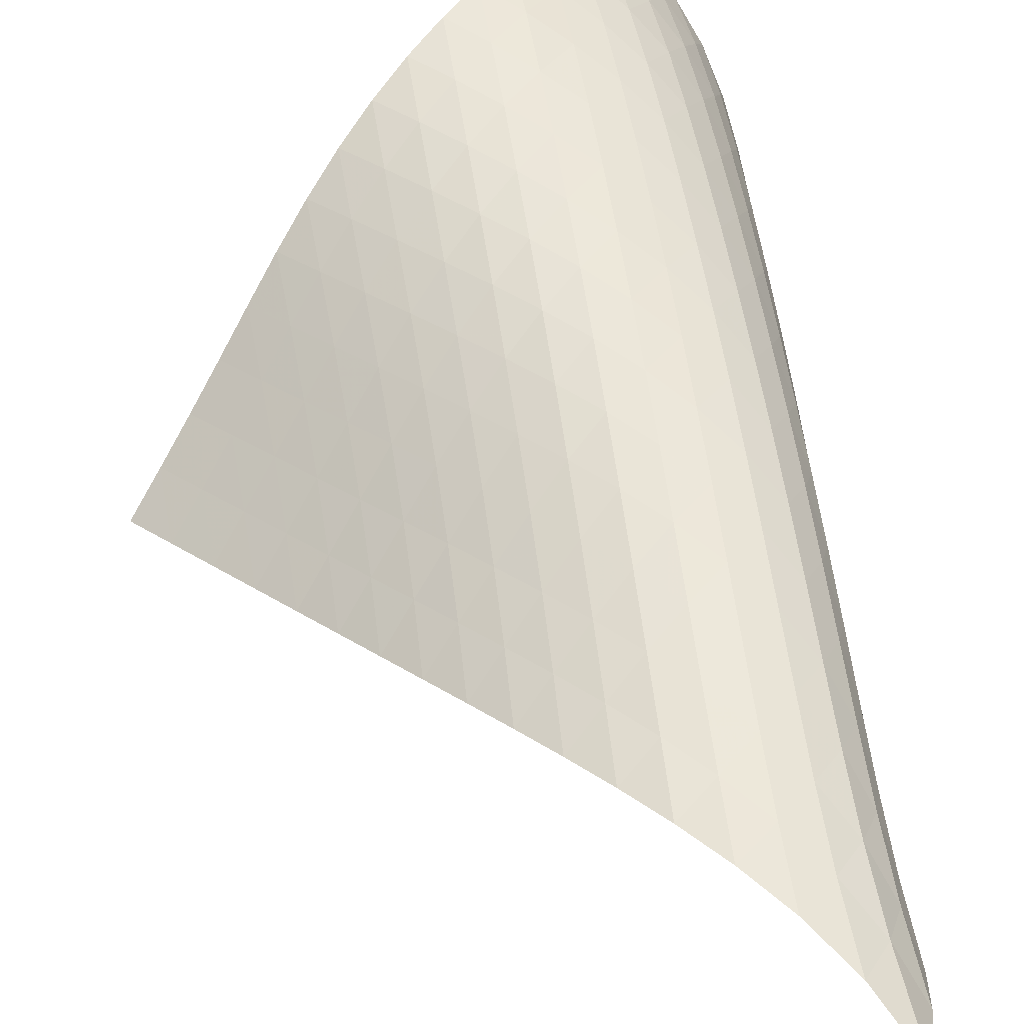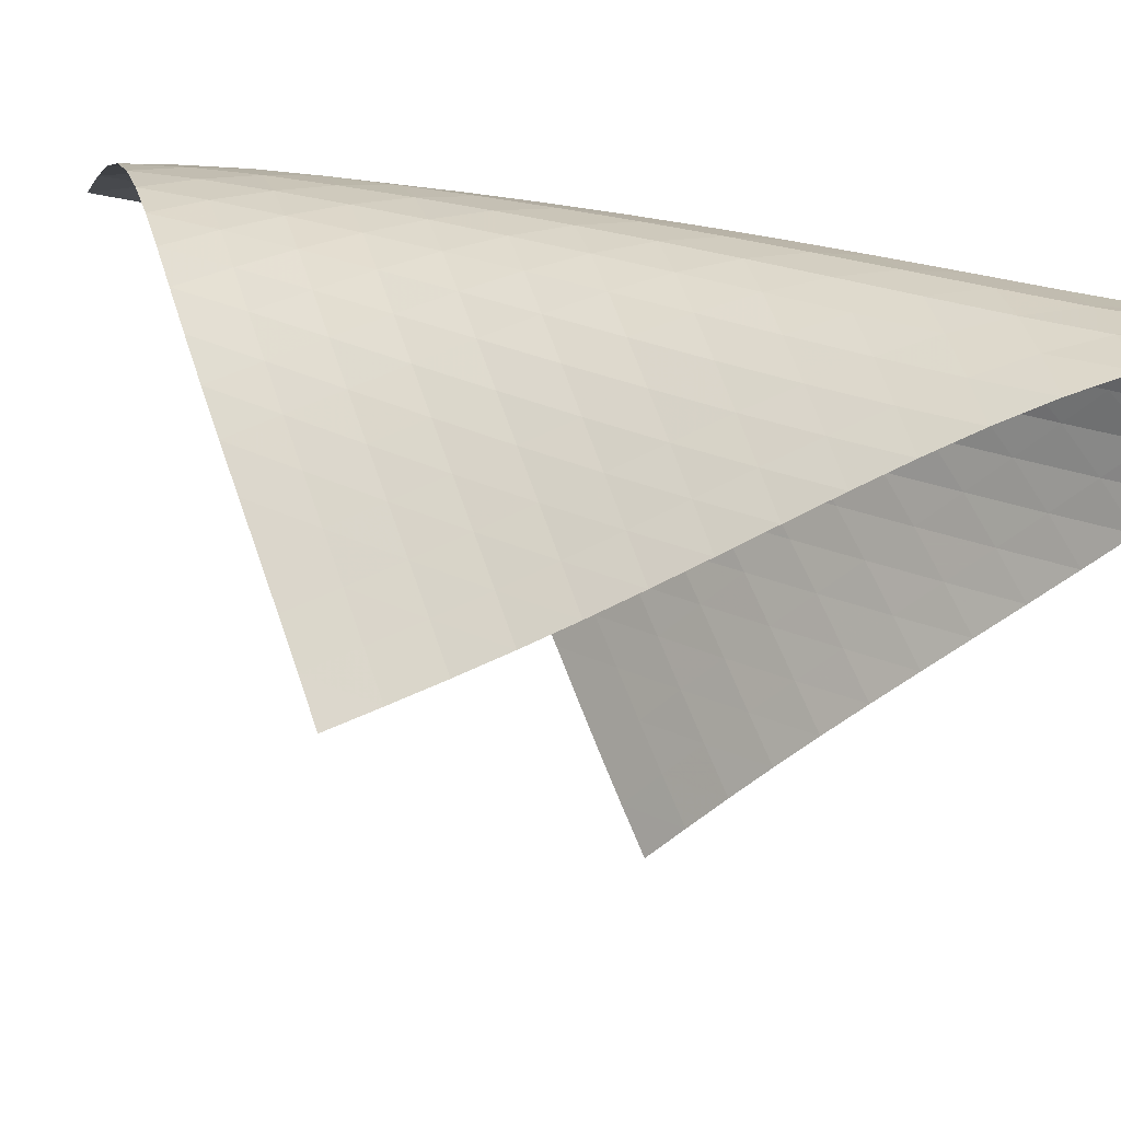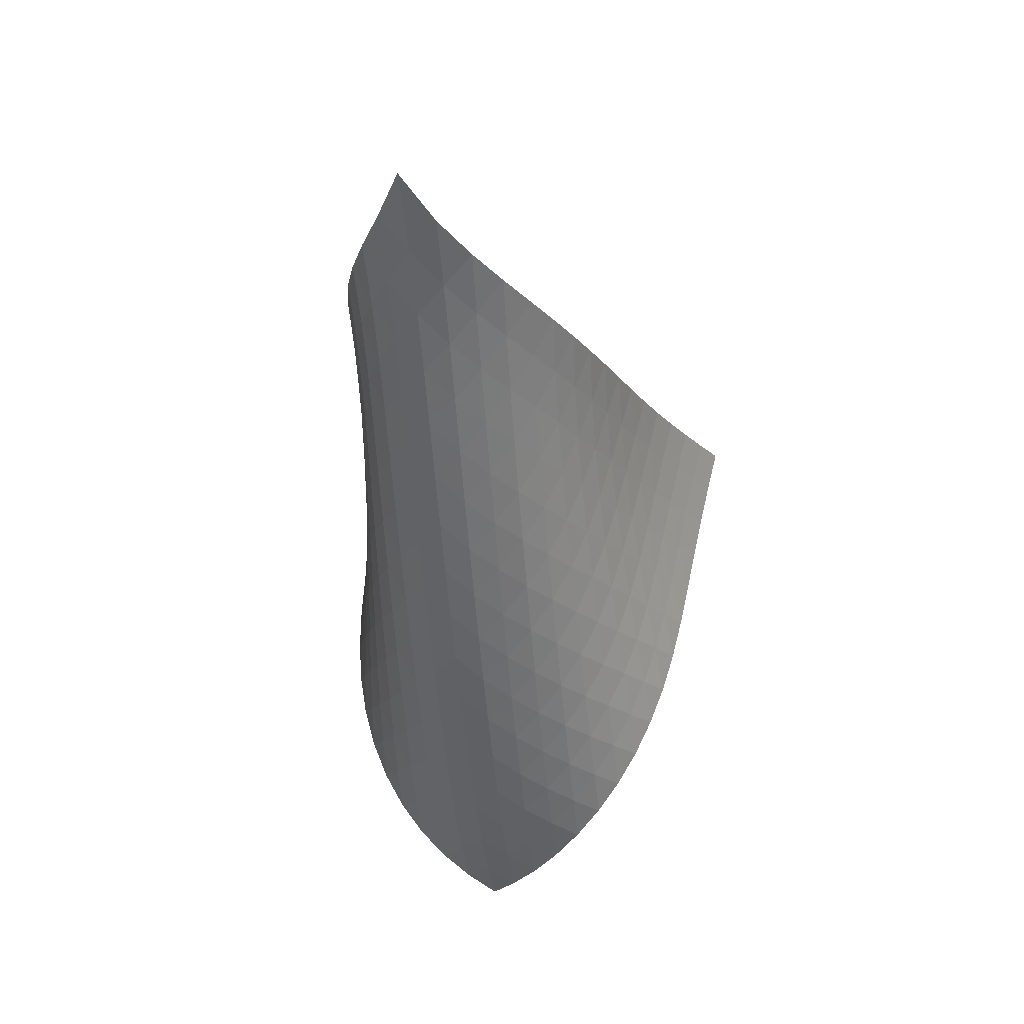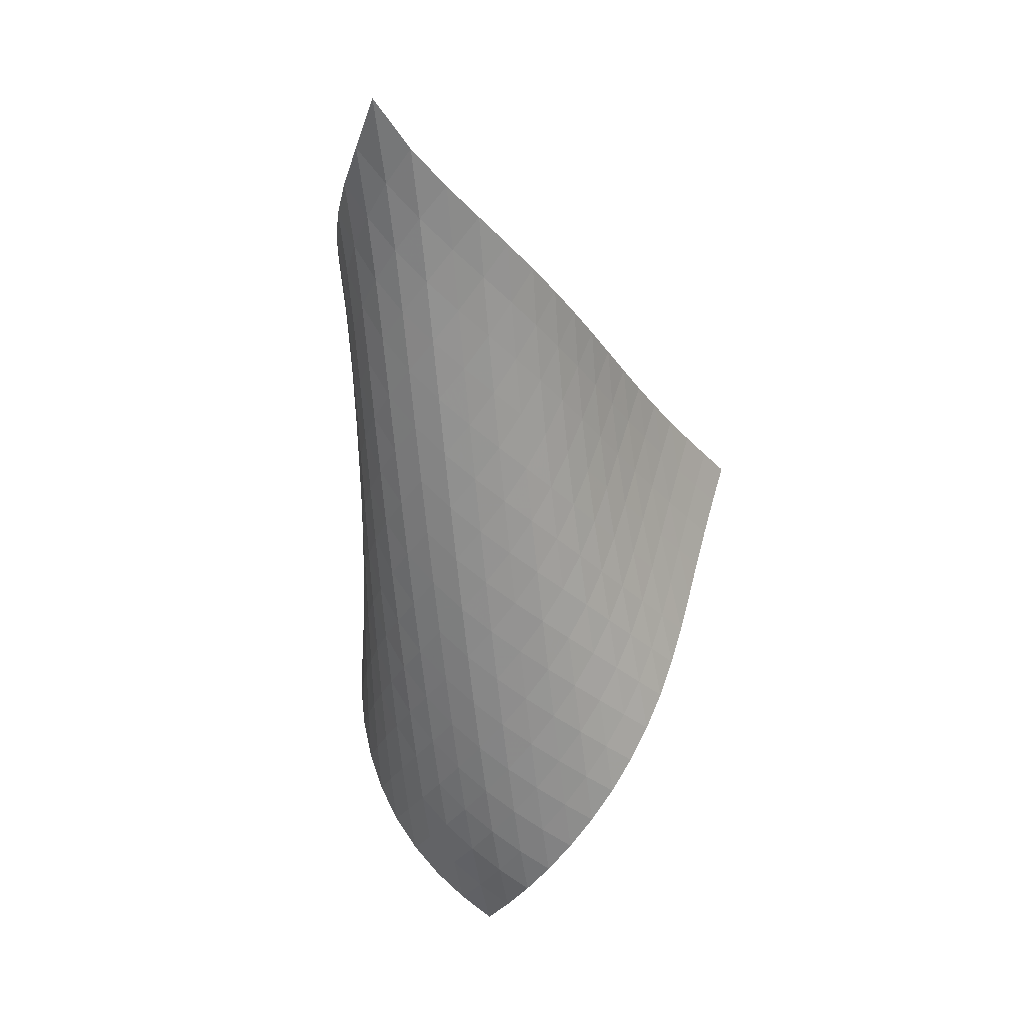
<metadata>
{"format":"obj","ext":"obj","renderer":"f3d","projection":"perspective","resolution":1024,"background":"white","views":[{"elev":60.9,"azim":-178.0,"up":"+Z"},{"elev":37.4,"azim":131.3,"up":"+Z"},{"elev":22.9,"azim":-27.5,"up":"+Y"},{"elev":12.8,"azim":-22.6,"up":"+Y"}]}
</metadata>
<code>
v -6.485 -0.0449 6.485
v 3.438 -8.76 2.394
v -2.394 -8.76 -3.438
v -2.57 -19.01 2.57
v -2.665 -8.297 -2.827
v -2.949 -7.831 -2.221
v -3.255 -7.36 -1.625
v -3.586 -6.884 -1.043
v -3.94 -6.404 -0.4733
v -4.313 -5.921 0.08738
v -4.696 -5.436 0.6453
v -5.078 -4.947 1.208
v -5.448 -4.452 1.784
v -5.794 -3.95 2.38
v -6.099 -3.436 3.003
v -6.349 -2.903 3.656
v -6.525 -2.338 4.338
v -6.609 -1.72 5.044
v -6.59 -0.9972 5.764
v -5.764 -0.9972 6.59
v -5.044 -1.72 6.609
v -4.338 -2.338 6.525
v -3.656 -2.903 6.349
v -3.003 -3.436 6.099
v -2.38 -3.95 5.794
v -1.784 -4.452 5.448
v -1.208 -4.947 5.078
v -0.6453 -5.436 4.696
v -0.08738 -5.921 4.313
v 0.4733 -6.404 3.94
v 1.043 -6.884 3.586
v 1.625 -7.36 3.255
v 2.221 -7.831 2.949
v 2.827 -8.297 2.665
v 3.068 -9.422 2.689
v 2.703 -10.08 2.993
v 2.345 -10.74 3.309
v 1.992 -11.4 3.631
v 1.633 -12.06 3.946
v 1.261 -12.72 4.232
v 0.8655 -13.39 4.471
v 0.4464 -14.07 4.642
v 0.007296 -14.74 4.733
v -0.4432 -15.41 4.731
v -0.8921 -16.08 4.626
v -1.323 -16.72 4.413
v -1.719 -17.34 4.091
v -2.062 -17.94 3.665
v -2.344 -18.49 3.151
v -3.151 -18.49 2.344
v -3.665 -17.94 2.062
v -4.091 -17.34 1.719
v -4.413 -16.72 1.323
v -4.626 -16.08 0.8921
v -4.731 -15.41 0.4432
v -4.733 -14.74 -0.007296
v -4.642 -14.07 -0.4464
v -4.471 -13.39 -0.8655
v -4.232 -12.72 -1.261
v -3.946 -12.06 -1.633
v -3.631 -11.4 -1.992
v -3.309 -10.74 -2.345
v -2.993 -10.08 -2.703
v -2.689 -9.422 -3.068
v -6.101 -1.674 6.101
v -6.291 -2.35 5.491
v -6.352 -2.969 4.829
v -6.295 -3.543 4.155
v -6.139 -4.085 3.49
v -5.907 -4.606 2.847
v -5.617 -5.112 2.228
v -5.289 -5.608 1.631
v -4.938 -6.098 1.05
v -4.577 -6.583 0.4784
v -4.219 -7.066 -0.09193
v -3.874 -7.545 -0.6675
v -3.548 -8.021 -1.253
v -3.244 -8.492 -1.85
v -2.96 -8.958 -2.457
v -5.491 -2.35 6.291
v -5.839 -2.994 5.839
v -6.062 -3.612 5.271
v -6.147 -4.193 4.635
v -6.108 -4.742 3.976
v -5.967 -5.268 3.32
v -5.749 -5.776 2.68
v -5.474 -6.273 2.061
v -5.163 -6.763 1.46
v -4.832 -7.248 0.8721
v -4.495 -7.729 0.2895
v -4.163 -8.207 -0.2942
v -3.846 -8.682 -0.8846
v -3.547 -9.152 -1.484
v -3.264 -9.619 -2.091
v -4.829 -2.969 6.352
v -5.271 -3.612 6.062
v -5.63 -4.24 5.63
v -5.867 -4.836 5.077
v -5.968 -5.398 4.452
v -5.945 -5.932 3.798
v -5.819 -6.445 3.145
v -5.616 -6.944 2.504
v -5.36 -7.433 1.881
v -5.069 -7.916 1.273
v -4.761 -8.395 0.6744
v -4.45 -8.871 0.07915
v -4.146 -9.344 -0.5188
v -3.856 -9.813 -1.123
v -3.579 -10.28 -1.733
v -4.155 -3.543 6.295
v -4.635 -4.193 6.147
v -5.077 -4.836 5.867
v -5.439 -5.454 5.439
v -5.684 -6.038 4.892
v -5.797 -6.589 4.272
v -5.79 -7.112 3.621
v -5.682 -7.616 2.966
v -5.499 -8.107 2.321
v -5.265 -8.589 1.69
v -4.999 -9.065 1.072
v -4.718 -9.538 0.4612
v -4.436 -10.01 -0.1482
v -4.161 -10.47 -0.7601
v -3.895 -10.94 -1.376
v -3.49 -4.085 6.139
v -3.976 -4.742 6.108
v -4.452 -5.398 5.968
v -4.892 -6.038 5.684
v -5.253 -6.649 5.253
v -5.501 -7.224 4.707
v -5.626 -7.767 4.09
v -5.634 -8.283 3.44
v -5.548 -8.78 2.783
v -5.389 -9.264 2.132
v -5.182 -9.74 1.493
v -4.945 -10.21 0.8626
v -4.696 -10.68 0.2377
v -4.445 -11.14 -0.3862
v -4.196 -11.6 -1.011
v -2.847 -4.606 5.907
v -3.32 -5.268 5.967
v -3.798 -5.932 5.945
v -4.272 -6.589 5.797
v -4.707 -7.224 5.501
v -5.065 -7.829 5.065
v -5.315 -8.399 4.519
v -5.449 -8.936 3.904
v -5.475 -9.447 3.254
v -5.411 -9.938 2.595
v -5.28 -10.42 1.939
v -5.103 -10.89 1.29
v -4.899 -11.35 0.6475
v -4.684 -11.81 0.008821
v -4.462 -12.27 -0.6278
v -2.228 -5.112 5.617
v -2.68 -5.776 5.749
v -3.145 -6.445 5.819
v -3.621 -7.112 5.79
v -4.09 -7.767 5.626
v -4.519 -8.399 5.315
v -4.871 -8.998 4.871
v -5.123 -9.563 4.324
v -5.266 -10.1 3.711
v -5.31 -10.6 3.063
v -5.27 -11.09 2.402
v -5.167 -11.56 1.741
v -5.023 -12.03 1.083
v -4.855 -12.49 0.4295
v -4.671 -12.94 -0.2207
v -1.631 -5.608 5.289
v -2.061 -6.273 5.474
v -2.504 -6.944 5.616
v -2.966 -7.616 5.682
v -3.44 -8.283 5.634
v -3.904 -8.936 5.449
v -4.324 -9.563 5.123
v -4.671 -10.16 4.671
v -4.923 -10.72 4.123
v -5.076 -11.25 3.512
v -5.137 -11.75 2.866
v -5.121 -12.23 2.204
v -5.049 -12.7 1.538
v -4.94 -13.16 0.8731
v -4.804 -13.62 0.2107
v -1.05 -6.098 4.938
v -1.46 -6.763 5.163
v -1.881 -7.433 5.36
v -2.321 -8.107 5.499
v -2.783 -8.78 5.548
v -3.254 -9.447 5.475
v -3.711 -10.1 5.266
v -4.123 -10.72 4.923
v -4.464 -11.31 4.464
v -4.717 -11.86 3.915
v -4.878 -12.39 3.306
v -4.956 -12.89 2.661
v -4.966 -13.37 1.999
v -4.925 -13.84 1.33
v -4.846 -14.29 0.6601
v -0.4784 -6.583 4.577
v -0.8721 -7.248 4.832
v -1.273 -7.916 5.069
v -1.69 -8.589 5.265
v -2.132 -9.264 5.389
v -2.595 -9.938 5.411
v -3.063 -10.6 5.31
v -3.512 -11.25 5.076
v -3.915 -11.86 4.717
v -4.25 -12.45 4.25
v -4.503 -13 3.699
v -4.673 -13.53 3.092
v -4.768 -14.02 2.449
v -4.802 -14.5 1.787
v -4.789 -14.96 1.116
v 0.09193 -7.066 4.219
v -0.2895 -7.729 4.495
v -0.6744 -8.395 4.761
v -1.072 -9.065 4.999
v -1.493 -9.74 5.182
v -1.939 -10.42 5.28
v -2.402 -11.09 5.27
v -2.866 -11.75 5.137
v -3.306 -12.39 4.878
v -3.699 -13 4.503
v -4.027 -13.58 4.027
v -4.28 -14.13 3.474
v -4.458 -14.65 2.867
v -4.569 -15.15 2.226
v -4.623 -15.62 1.564
v 0.6675 -7.545 3.874
v 0.2942 -8.207 4.163
v -0.07915 -8.871 4.45
v -0.4612 -9.538 4.718
v -0.8626 -10.21 4.945
v -1.29 -10.89 5.103
v -1.741 -11.56 5.167
v -2.204 -12.23 5.121
v -2.661 -12.89 4.956
v -3.092 -13.53 4.673
v -3.474 -14.13 4.28
v -3.795 -14.71 3.795
v -4.045 -15.25 3.237
v -4.227 -15.77 2.628
v -4.348 -16.26 1.986
v 1.253 -8.021 3.548
v 0.8846 -8.682 3.846
v 0.5188 -9.344 4.146
v 0.1482 -10.01 4.436
v -0.2377 -10.68 4.696
v -0.6475 -11.35 4.899
v -1.083 -12.03 5.023
v -1.538 -12.7 5.049
v -1.999 -13.37 4.966
v -2.449 -14.02 4.768
v -2.867 -14.65 4.458
v -3.237 -15.25 4.045
v -3.546 -15.82 3.546
v -3.788 -16.36 2.979
v -3.967 -16.87 2.364
v 1.85 -8.492 3.244
v 1.484 -9.152 3.547
v 1.123 -9.813 3.856
v 0.7601 -10.47 4.161
v 0.3862 -11.14 4.445
v -0.008821 -11.81 4.684
v -0.4295 -12.49 4.855
v -0.8731 -13.16 4.94
v -1.33 -13.84 4.925
v -1.787 -14.5 4.802
v -2.226 -15.15 4.569
v -2.628 -15.77 4.227
v -2.979 -16.36 3.788
v -3.267 -16.92 3.267
v -3.493 -17.44 2.685
v 2.457 -8.958 2.96
v 2.091 -9.619 3.264
v 1.733 -10.28 3.579
v 1.376 -10.94 3.895
v 1.011 -11.6 4.196
v 0.6278 -12.27 4.462
v 0.2207 -12.94 4.671
v -0.2107 -13.62 4.804
v -0.6601 -14.29 4.846
v -1.116 -14.96 4.789
v -1.564 -15.62 4.623
v -1.986 -16.26 4.348
v -2.364 -16.87 3.967
v -2.685 -17.44 3.493
v -2.943 -17.98 2.943
f 289 49 4
f 289 4 50
f 5 79 64
f 5 64 3
f 79 94 63
f 79 63 64
f 94 109 62
f 94 62 63
f 109 124 61
f 109 61 62
f 124 139 60
f 124 60 61
f 139 154 59
f 139 59 60
f 154 169 58
f 154 58 59
f 169 184 57
f 169 57 58
f 184 199 56
f 184 56 57
f 199 214 55
f 199 55 56
f 214 229 54
f 214 54 55
f 229 244 53
f 229 53 54
f 244 259 52
f 244 52 53
f 259 274 51
f 259 51 52
f 274 289 50
f 274 50 51
f 1 20 65
f 1 65 19
f 19 65 66
f 19 66 18
f 18 66 67
f 18 67 17
f 17 67 68
f 17 68 16
f 16 68 69
f 16 69 15
f 15 69 70
f 15 70 14
f 14 70 71
f 14 71 13
f 13 71 72
f 13 72 12
f 12 72 73
f 12 73 11
f 11 73 74
f 11 74 10
f 10 74 75
f 10 75 9
f 9 75 76
f 9 76 8
f 8 76 77
f 8 77 7
f 7 77 78
f 7 78 6
f 6 78 79
f 6 79 5
f 20 21 80
f 20 80 65
f 65 80 81
f 65 81 66
f 66 81 82
f 66 82 67
f 67 82 83
f 67 83 68
f 68 83 84
f 68 84 69
f 69 84 85
f 69 85 70
f 70 85 86
f 70 86 71
f 71 86 87
f 71 87 72
f 72 87 88
f 72 88 73
f 73 88 89
f 73 89 74
f 74 89 90
f 74 90 75
f 75 90 91
f 75 91 76
f 76 91 92
f 76 92 77
f 77 92 93
f 77 93 78
f 78 93 94
f 78 94 79
f 21 22 95
f 21 95 80
f 80 95 96
f 80 96 81
f 81 96 97
f 81 97 82
f 82 97 98
f 82 98 83
f 83 98 99
f 83 99 84
f 84 99 100
f 84 100 85
f 85 100 101
f 85 101 86
f 86 101 102
f 86 102 87
f 87 102 103
f 87 103 88
f 88 103 104
f 88 104 89
f 89 104 105
f 89 105 90
f 90 105 106
f 90 106 91
f 91 106 107
f 91 107 92
f 92 107 108
f 92 108 93
f 93 108 109
f 93 109 94
f 22 23 110
f 22 110 95
f 95 110 111
f 95 111 96
f 96 111 112
f 96 112 97
f 97 112 113
f 97 113 98
f 98 113 114
f 98 114 99
f 99 114 115
f 99 115 100
f 100 115 116
f 100 116 101
f 101 116 117
f 101 117 102
f 102 117 118
f 102 118 103
f 103 118 119
f 103 119 104
f 104 119 120
f 104 120 105
f 105 120 121
f 105 121 106
f 106 121 122
f 106 122 107
f 107 122 123
f 107 123 108
f 108 123 124
f 108 124 109
f 23 24 125
f 23 125 110
f 110 125 126
f 110 126 111
f 111 126 127
f 111 127 112
f 112 127 128
f 112 128 113
f 113 128 129
f 113 129 114
f 114 129 130
f 114 130 115
f 115 130 131
f 115 131 116
f 116 131 132
f 116 132 117
f 117 132 133
f 117 133 118
f 118 133 134
f 118 134 119
f 119 134 135
f 119 135 120
f 120 135 136
f 120 136 121
f 121 136 137
f 121 137 122
f 122 137 138
f 122 138 123
f 123 138 139
f 123 139 124
f 24 25 140
f 24 140 125
f 125 140 141
f 125 141 126
f 126 141 142
f 126 142 127
f 127 142 143
f 127 143 128
f 128 143 144
f 128 144 129
f 129 144 145
f 129 145 130
f 130 145 146
f 130 146 131
f 131 146 147
f 131 147 132
f 132 147 148
f 132 148 133
f 133 148 149
f 133 149 134
f 134 149 150
f 134 150 135
f 135 150 151
f 135 151 136
f 136 151 152
f 136 152 137
f 137 152 153
f 137 153 138
f 138 153 154
f 138 154 139
f 25 26 155
f 25 155 140
f 140 155 156
f 140 156 141
f 141 156 157
f 141 157 142
f 142 157 158
f 142 158 143
f 143 158 159
f 143 159 144
f 144 159 160
f 144 160 145
f 145 160 161
f 145 161 146
f 146 161 162
f 146 162 147
f 147 162 163
f 147 163 148
f 148 163 164
f 148 164 149
f 149 164 165
f 149 165 150
f 150 165 166
f 150 166 151
f 151 166 167
f 151 167 152
f 152 167 168
f 152 168 153
f 153 168 169
f 153 169 154
f 26 27 170
f 26 170 155
f 155 170 171
f 155 171 156
f 156 171 172
f 156 172 157
f 157 172 173
f 157 173 158
f 158 173 174
f 158 174 159
f 159 174 175
f 159 175 160
f 160 175 176
f 160 176 161
f 161 176 177
f 161 177 162
f 162 177 178
f 162 178 163
f 163 178 179
f 163 179 164
f 164 179 180
f 164 180 165
f 165 180 181
f 165 181 166
f 166 181 182
f 166 182 167
f 167 182 183
f 167 183 168
f 168 183 184
f 168 184 169
f 27 28 185
f 27 185 170
f 170 185 186
f 170 186 171
f 171 186 187
f 171 187 172
f 172 187 188
f 172 188 173
f 173 188 189
f 173 189 174
f 174 189 190
f 174 190 175
f 175 190 191
f 175 191 176
f 176 191 192
f 176 192 177
f 177 192 193
f 177 193 178
f 178 193 194
f 178 194 179
f 179 194 195
f 179 195 180
f 180 195 196
f 180 196 181
f 181 196 197
f 181 197 182
f 182 197 198
f 182 198 183
f 183 198 199
f 183 199 184
f 28 29 200
f 28 200 185
f 185 200 201
f 185 201 186
f 186 201 202
f 186 202 187
f 187 202 203
f 187 203 188
f 188 203 204
f 188 204 189
f 189 204 205
f 189 205 190
f 190 205 206
f 190 206 191
f 191 206 207
f 191 207 192
f 192 207 208
f 192 208 193
f 193 208 209
f 193 209 194
f 194 209 210
f 194 210 195
f 195 210 211
f 195 211 196
f 196 211 212
f 196 212 197
f 197 212 213
f 197 213 198
f 198 213 214
f 198 214 199
f 29 30 215
f 29 215 200
f 200 215 216
f 200 216 201
f 201 216 217
f 201 217 202
f 202 217 218
f 202 218 203
f 203 218 219
f 203 219 204
f 204 219 220
f 204 220 205
f 205 220 221
f 205 221 206
f 206 221 222
f 206 222 207
f 207 222 223
f 207 223 208
f 208 223 224
f 208 224 209
f 209 224 225
f 209 225 210
f 210 225 226
f 210 226 211
f 211 226 227
f 211 227 212
f 212 227 228
f 212 228 213
f 213 228 229
f 213 229 214
f 30 31 230
f 30 230 215
f 215 230 231
f 215 231 216
f 216 231 232
f 216 232 217
f 217 232 233
f 217 233 218
f 218 233 234
f 218 234 219
f 219 234 235
f 219 235 220
f 220 235 236
f 220 236 221
f 221 236 237
f 221 237 222
f 222 237 238
f 222 238 223
f 223 238 239
f 223 239 224
f 224 239 240
f 224 240 225
f 225 240 241
f 225 241 226
f 226 241 242
f 226 242 227
f 227 242 243
f 227 243 228
f 228 243 244
f 228 244 229
f 31 32 245
f 31 245 230
f 230 245 246
f 230 246 231
f 231 246 247
f 231 247 232
f 232 247 248
f 232 248 233
f 233 248 249
f 233 249 234
f 234 249 250
f 234 250 235
f 235 250 251
f 235 251 236
f 236 251 252
f 236 252 237
f 237 252 253
f 237 253 238
f 238 253 254
f 238 254 239
f 239 254 255
f 239 255 240
f 240 255 256
f 240 256 241
f 241 256 257
f 241 257 242
f 242 257 258
f 242 258 243
f 243 258 259
f 243 259 244
f 32 33 260
f 32 260 245
f 245 260 261
f 245 261 246
f 246 261 262
f 246 262 247
f 247 262 263
f 247 263 248
f 248 263 264
f 248 264 249
f 249 264 265
f 249 265 250
f 250 265 266
f 250 266 251
f 251 266 267
f 251 267 252
f 252 267 268
f 252 268 253
f 253 268 269
f 253 269 254
f 254 269 270
f 254 270 255
f 255 270 271
f 255 271 256
f 256 271 272
f 256 272 257
f 257 272 273
f 257 273 258
f 258 273 274
f 258 274 259
f 33 34 275
f 33 275 260
f 260 275 276
f 260 276 261
f 261 276 277
f 261 277 262
f 262 277 278
f 262 278 263
f 263 278 279
f 263 279 264
f 264 279 280
f 264 280 265
f 265 280 281
f 265 281 266
f 266 281 282
f 266 282 267
f 267 282 283
f 267 283 268
f 268 283 284
f 268 284 269
f 269 284 285
f 269 285 270
f 270 285 286
f 270 286 271
f 271 286 287
f 271 287 272
f 272 287 288
f 272 288 273
f 273 288 289
f 273 289 274
f 34 2 35
f 34 35 275
f 275 35 36
f 275 36 276
f 276 36 37
f 276 37 277
f 277 37 38
f 277 38 278
f 278 38 39
f 278 39 279
f 279 39 40
f 279 40 280
f 280 40 41
f 280 41 281
f 281 41 42
f 281 42 282
f 282 42 43
f 282 43 283
f 283 43 44
f 283 44 284
f 284 44 45
f 284 45 285
f 285 45 46
f 285 46 286
f 286 46 47
f 286 47 287
f 287 47 48
f 287 48 288
f 288 48 49
f 288 49 289

</code>
